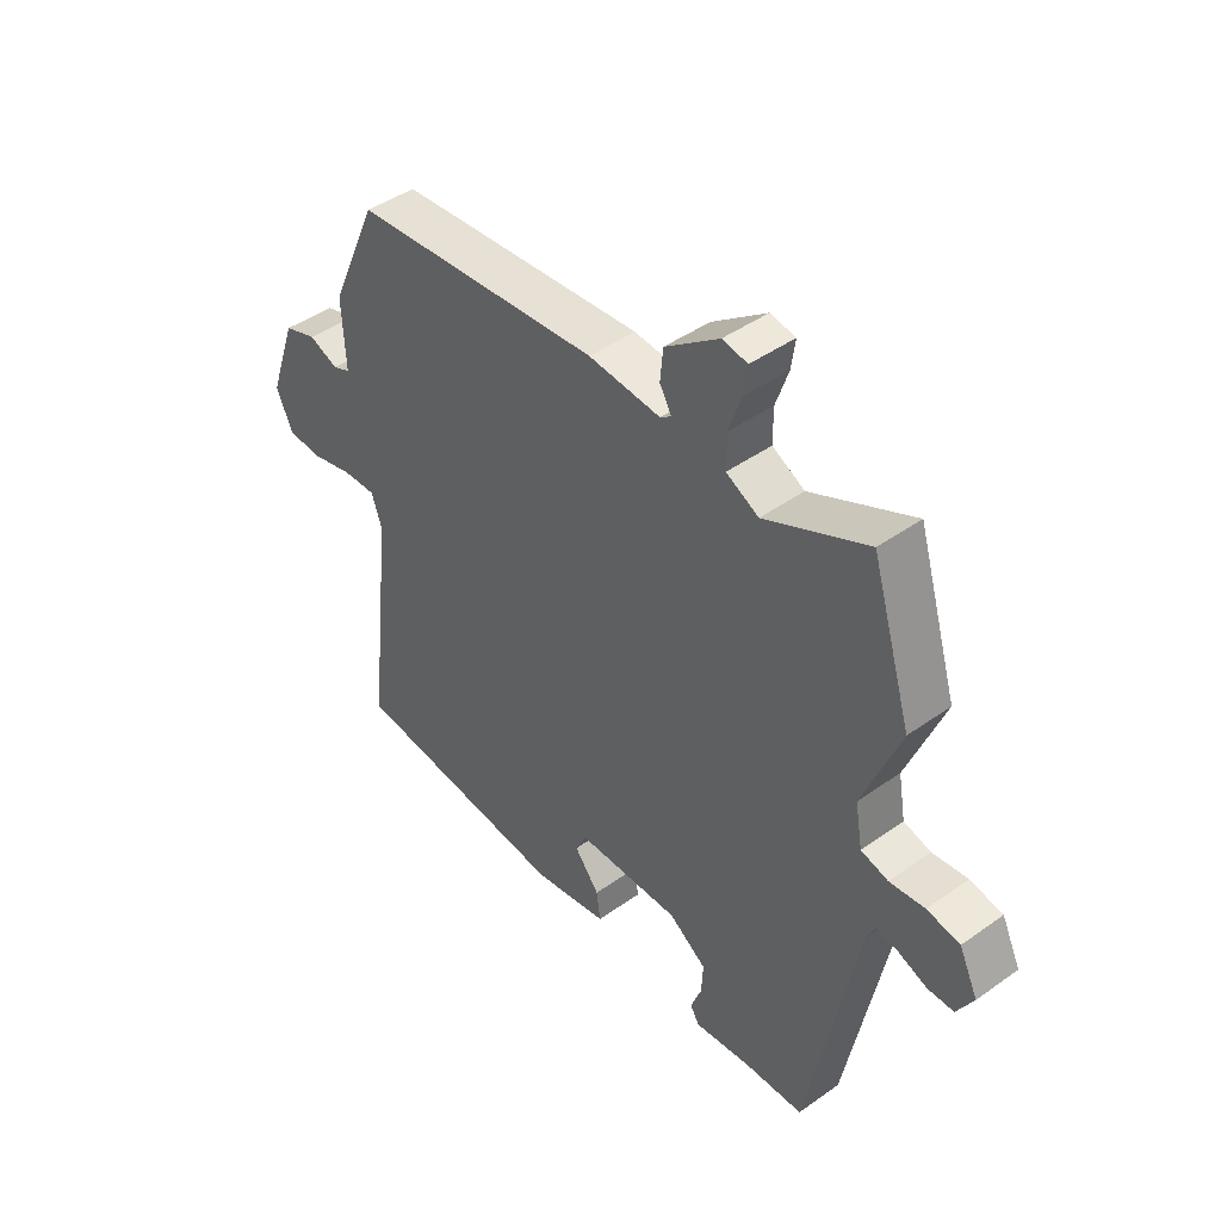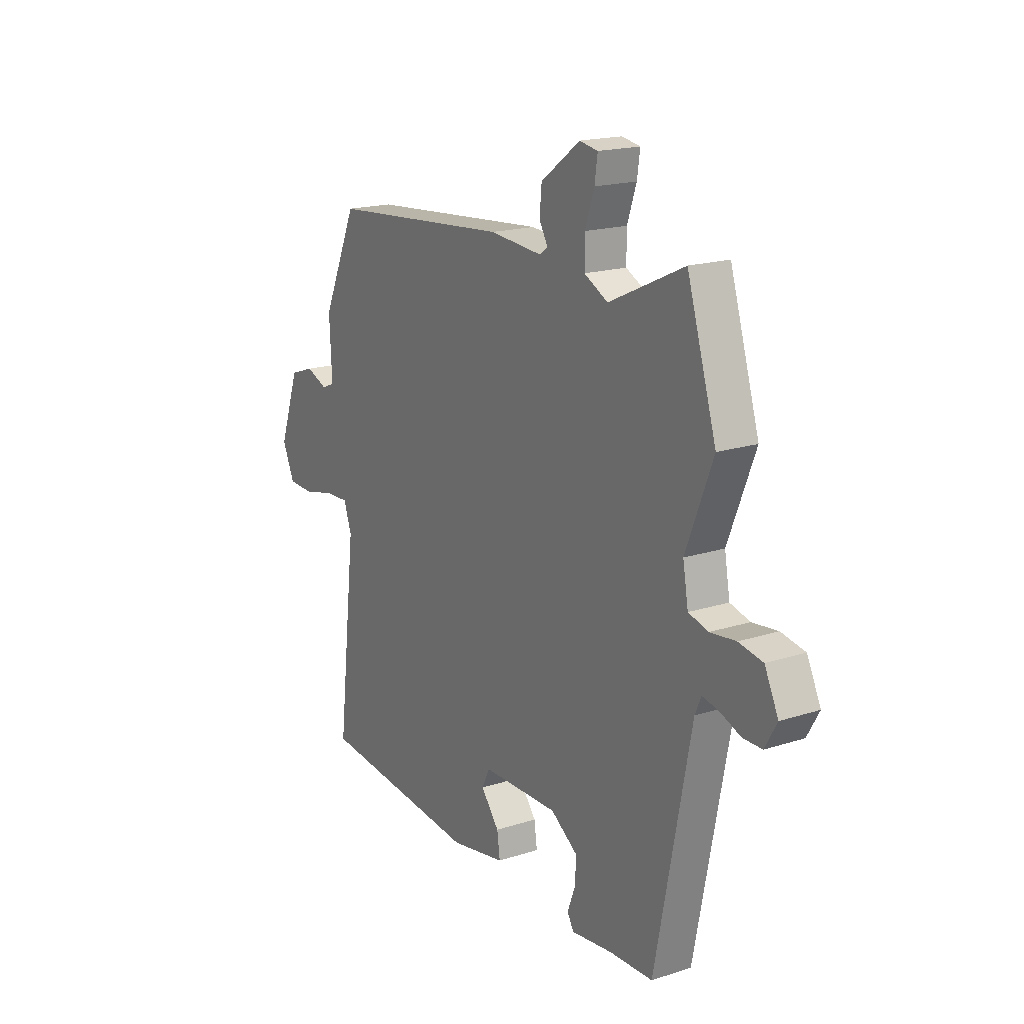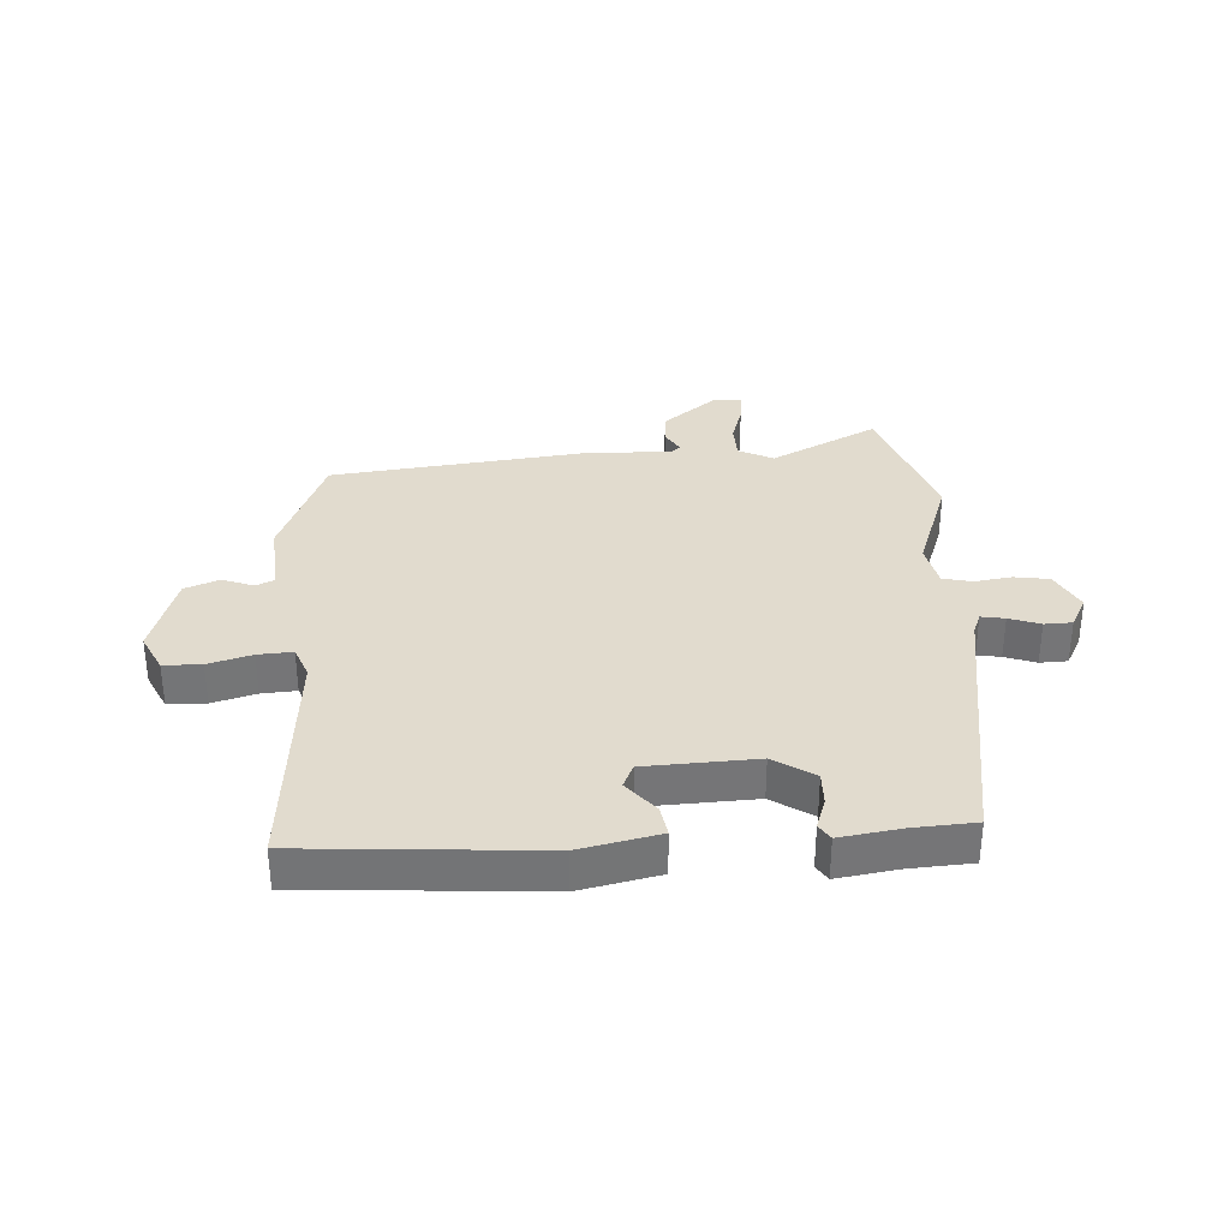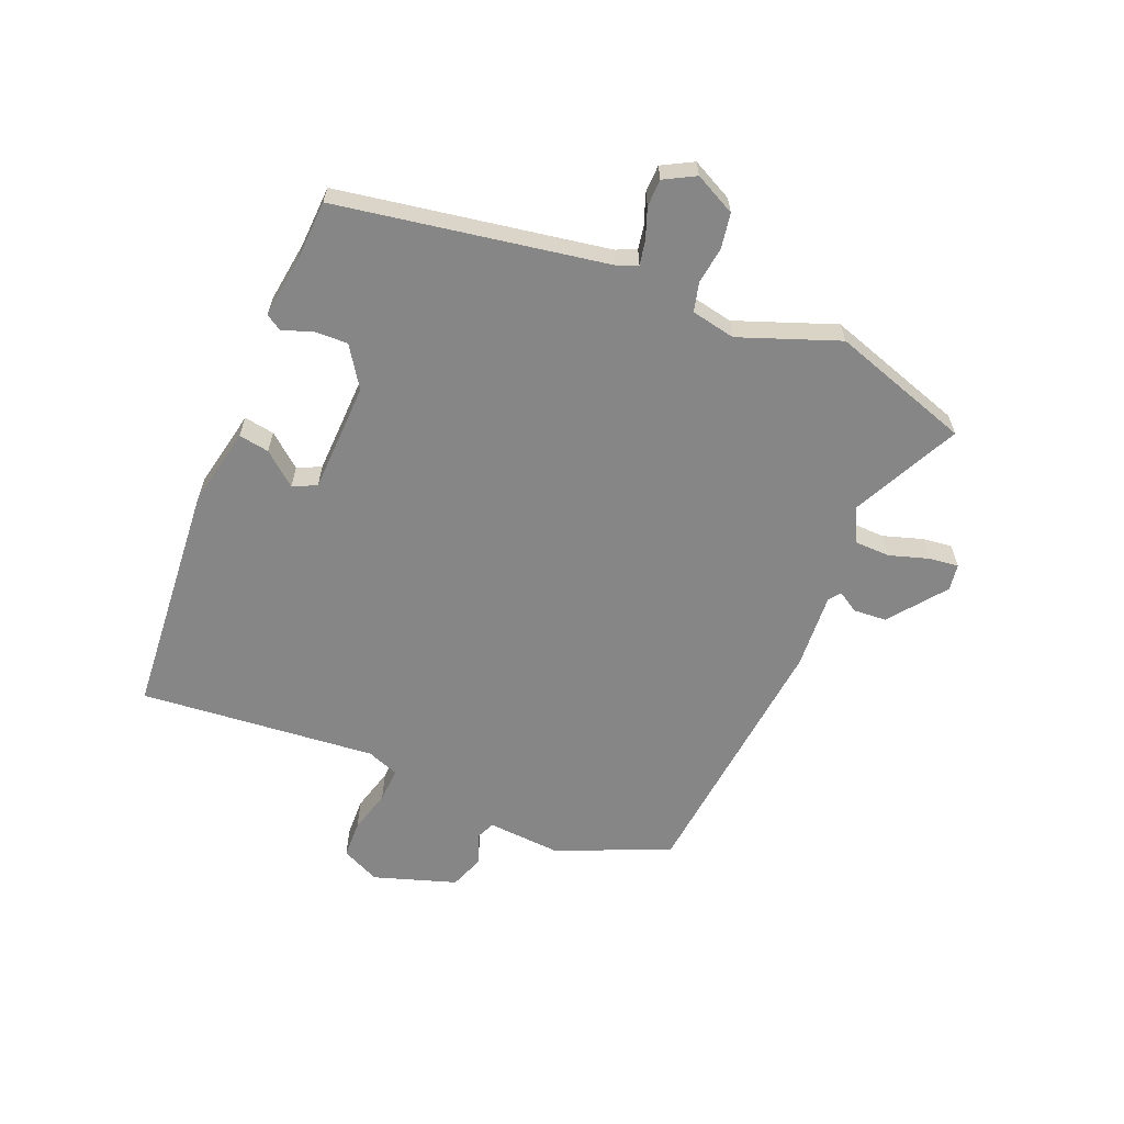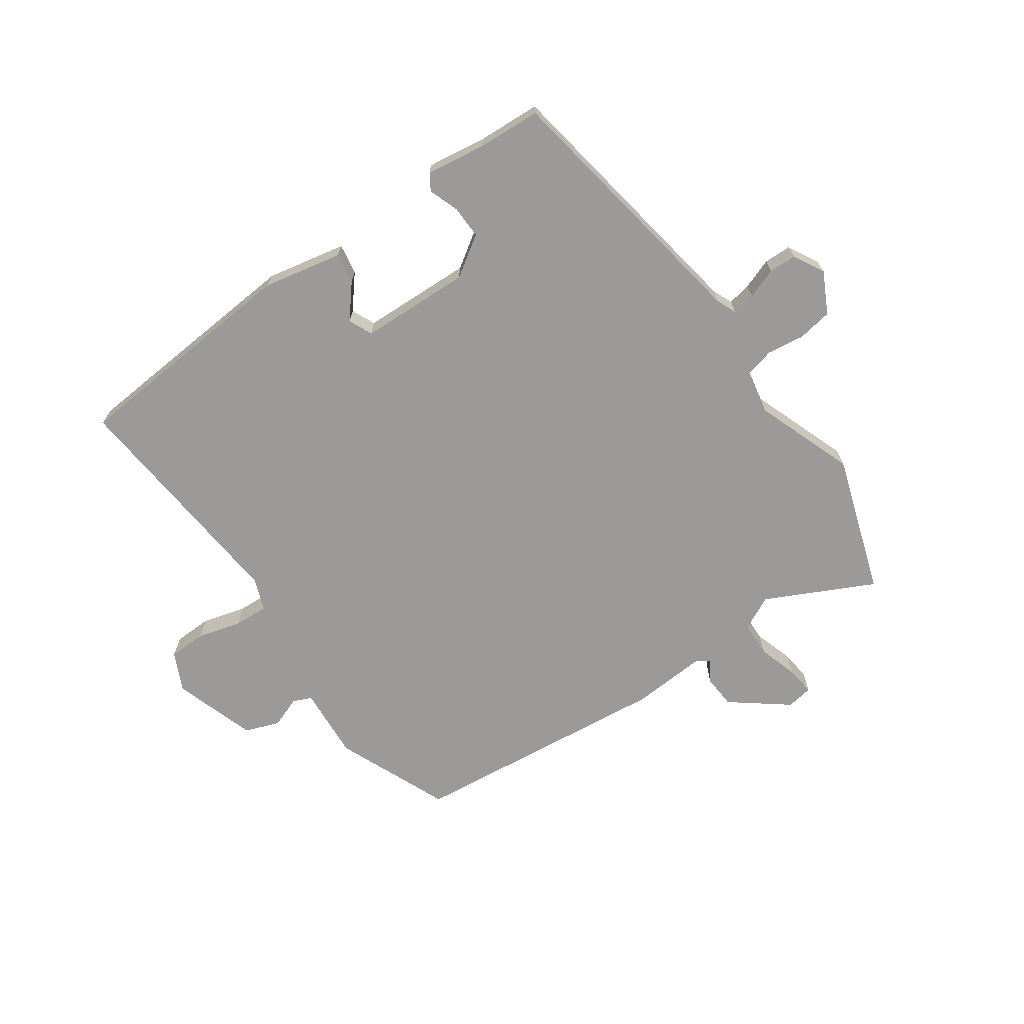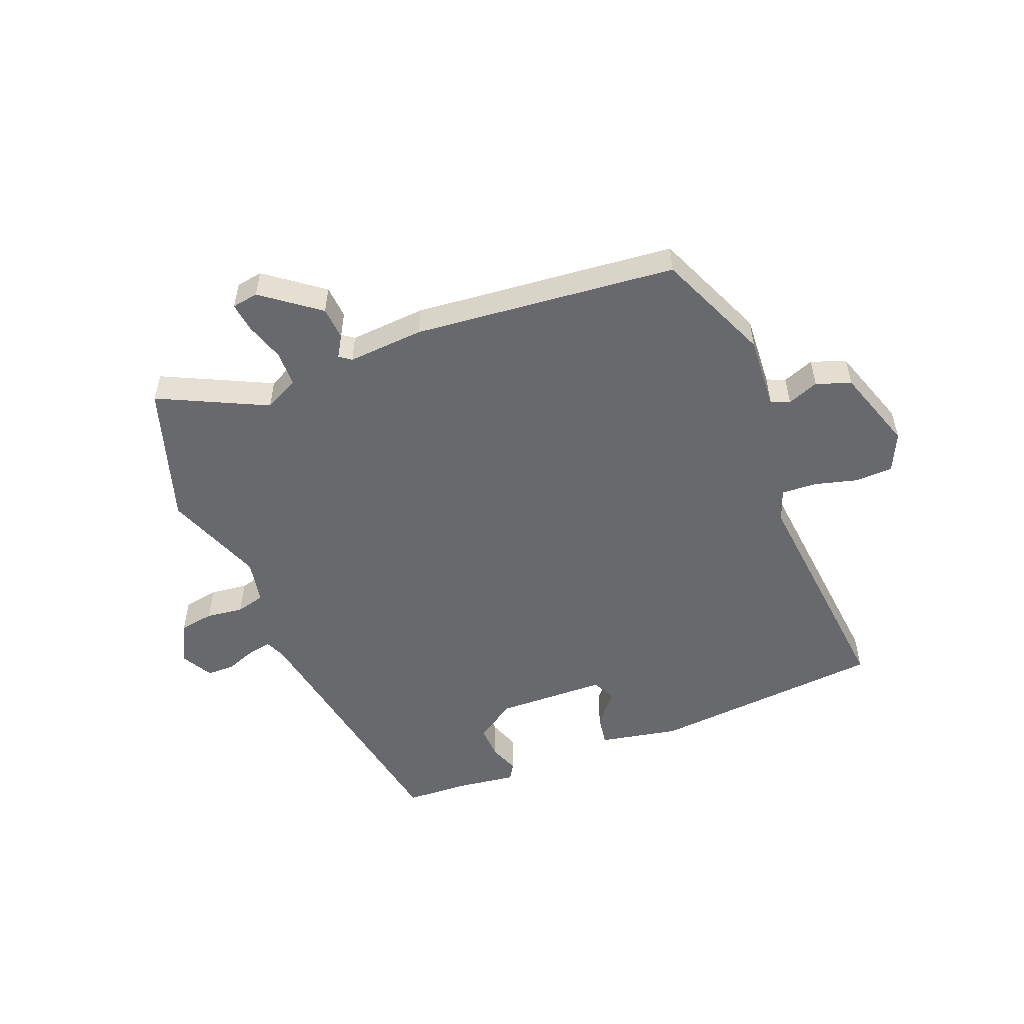
<metadata>
{"format":"obj","ext":"obj","renderer":"f3d","projection":"perspective","resolution":1024,"background":"white","views":[{"elev":44.1,"azim":-129.8,"up":"+Z"},{"elev":18.1,"azim":-122.1,"up":"+Z"},{"elev":33.8,"azim":174.8,"up":"+Y"},{"elev":-62.0,"azim":-113.7,"up":"+Y"},{"elev":-69.4,"azim":-146.4,"up":"+Y"},{"elev":-52.8,"azim":20.7,"up":"+Y"}]}
</metadata>
<code>
v 0.433 0.07 0.48
v 0.517 0.07 0.292
v 0.511 0.07 0.17
v 0.542 0.07 0.157
v 0.594 0.07 0.178
v 0.652 0.07 0.158
v 0.7 0.07 0.021
v 0.671 0.07 -0.044
v 0.608 0.07 -0.047
v 0.535 0.07 -0.029
v 0.477 0.07 -0.027
v 0.458 0.07 -0.081
v 0.503 0.07 -0.476
v 0.112 0.07 -0.516
v -0.021 0.07 -0.492
v -0.014 0.07 -0.441
v 0.03 0.07 -0.385
v 0.011 0.07 -0.346
v -0.173 0.07 -0.344
v -0.239 0.07 -0.39
v -0.236 0.07 -0.445
v -0.217 0.07 -0.495
v -0.233 0.07 -0.522
v -0.335 0.07 -0.51
v -0.438 0.07 -0.507
v -0.524 0.07 -0.061
v -0.539 0.07 -0.027
v -0.578 0.07 -0.035
v -0.629 0.07 -0.055
v -0.675 0.07 -0.055
v -0.704 0.07 -0.004
v -0.671 0.07 0.065
v -0.613 0.07 0.076
v -0.551 0.07 0.069
v -0.503 0.07 0.082
v -0.49 0.07 0.156
v -0.555 0.07 0.32
v -0.484 0.07 0.553
v -0.303 0.07 0.469
v -0.246 0.07 0.499
v -0.246 0.07 0.558
v -0.268 0.07 0.623
v -0.275 0.07 0.672
v -0.231 0.07 0.68
v -0.136 0.07 0.61
v -0.131 0.07 0.555
v -0.152 0.07 0.519
v -0.132 0.07 0.505
v -0.005 0.07 0.516
v 0.433 0 0.48
v 0.517 0 0.292
v 0.511 0 0.17
v 0.542 0 0.157
v 0.594 0 0.178
v 0.652 0 0.158
v 0.7 0 0.021
v 0.671 0 -0.044
v 0.608 0 -0.047
v 0.535 0 -0.029
v 0.477 0 -0.027
v 0.458 0 -0.081
v 0.503 0 -0.476
v 0.112 0 -0.516
v -0.021 0 -0.492
v -0.014 0 -0.441
v 0.03 0 -0.385
v 0.011 0 -0.346
v -0.173 0 -0.344
v -0.239 0 -0.39
v -0.236 0 -0.445
v -0.217 0 -0.495
v -0.233 0 -0.522
v -0.335 0 -0.51
v -0.438 0 -0.507
v -0.524 0 -0.061
v -0.539 0 -0.027
v -0.578 0 -0.035
v -0.629 0 -0.055
v -0.675 0 -0.055
v -0.704 0 -0.004
v -0.671 0 0.065
v -0.613 0 0.076
v -0.551 0 0.069
v -0.503 0 0.082
v -0.49 0 0.156
v -0.555 0 0.32
v -0.484 0 0.553
v -0.303 0 0.469
v -0.246 0 0.499
v -0.246 0 0.558
v -0.268 0 0.623
v -0.275 0 0.672
v -0.231 0 0.68
v -0.136 0 0.61
v -0.131 0 0.555
v -0.152 0 0.519
v -0.132 0 0.505
v -0.005 0 0.516
f 1 2 3
f 49 1 3
f 48 49 3
f 45 46 47
f 44 45 47
f 43 44 47
f 42 43 47
f 41 42 47
f 40 41 47 48
f 39 40 48 3
f 36 37 38 39
f 39 3 4
f 36 39 4
f 35 36 4
f 32 33 34
f 31 32 34
f 30 31 34
f 29 30 34
f 28 29 34
f 27 28 34 35
f 26 27 35 4
f 24 25 26
f 23 24 26
f 22 23 26
f 21 22 26
f 20 21 26
f 19 20 26 4
f 15 16 17
f 14 15 17
f 13 14 17
f 12 13 17
f 11 12 17 18
f 8 9 10
f 7 8 10
f 6 7 10
f 5 6 10
f 4 5 10
f 4 10 11
f 4 11 18 19
f 52 51 50
f 52 50 98
f 52 98 97
f 96 95 94
f 96 94 93
f 96 93 92
f 96 92 91
f 96 91 90
f 97 96 90 89
f 52 97 89 88
f 88 87 86 85
f 53 52 88
f 53 88 85
f 53 85 84
f 83 82 81
f 83 81 80
f 83 80 79
f 83 79 78
f 83 78 77
f 84 83 77 76
f 53 84 76 75
f 75 74 73
f 75 73 72
f 75 72 71
f 75 71 70
f 75 70 69
f 53 75 69 68
f 66 65 64
f 66 64 63
f 66 63 62
f 66 62 61
f 67 66 61 60
f 59 58 57
f 59 57 56
f 59 56 55
f 59 55 54
f 59 54 53
f 60 59 53
f 68 67 60 53
f 1 50 51 2
f 2 51 52 3
f 3 52 53 4
f 4 53 54 5
f 5 54 55 6
f 6 55 56 7
f 7 56 57 8
f 8 57 58 9
f 9 58 59 10
f 10 59 60 11
f 11 60 61 12
f 12 61 62 13
f 13 62 63 14
f 14 63 64 15
f 15 64 65 16
f 16 65 66 17
f 17 66 67 18
f 18 67 68 19
f 19 68 69 20
f 20 69 70 21
f 21 70 71 22
f 22 71 72 23
f 23 72 73 24
f 24 73 74 25
f 25 74 75 26
f 26 75 76 27
f 27 76 77 28
f 28 77 78 29
f 29 78 79 30
f 30 79 80 31
f 31 80 81 32
f 32 81 82 33
f 33 82 83 34
f 34 83 84 35
f 35 84 85 36
f 36 85 86 37
f 37 86 87 38
f 38 87 88 39
f 39 88 89 40
f 40 89 90 41
f 41 90 91 42
f 42 91 92 43
f 43 92 93 44
f 44 93 94 45
f 45 94 95 46
f 46 95 96 47
f 47 96 97 48
f 48 97 98 49
f 49 98 50 1

</code>
